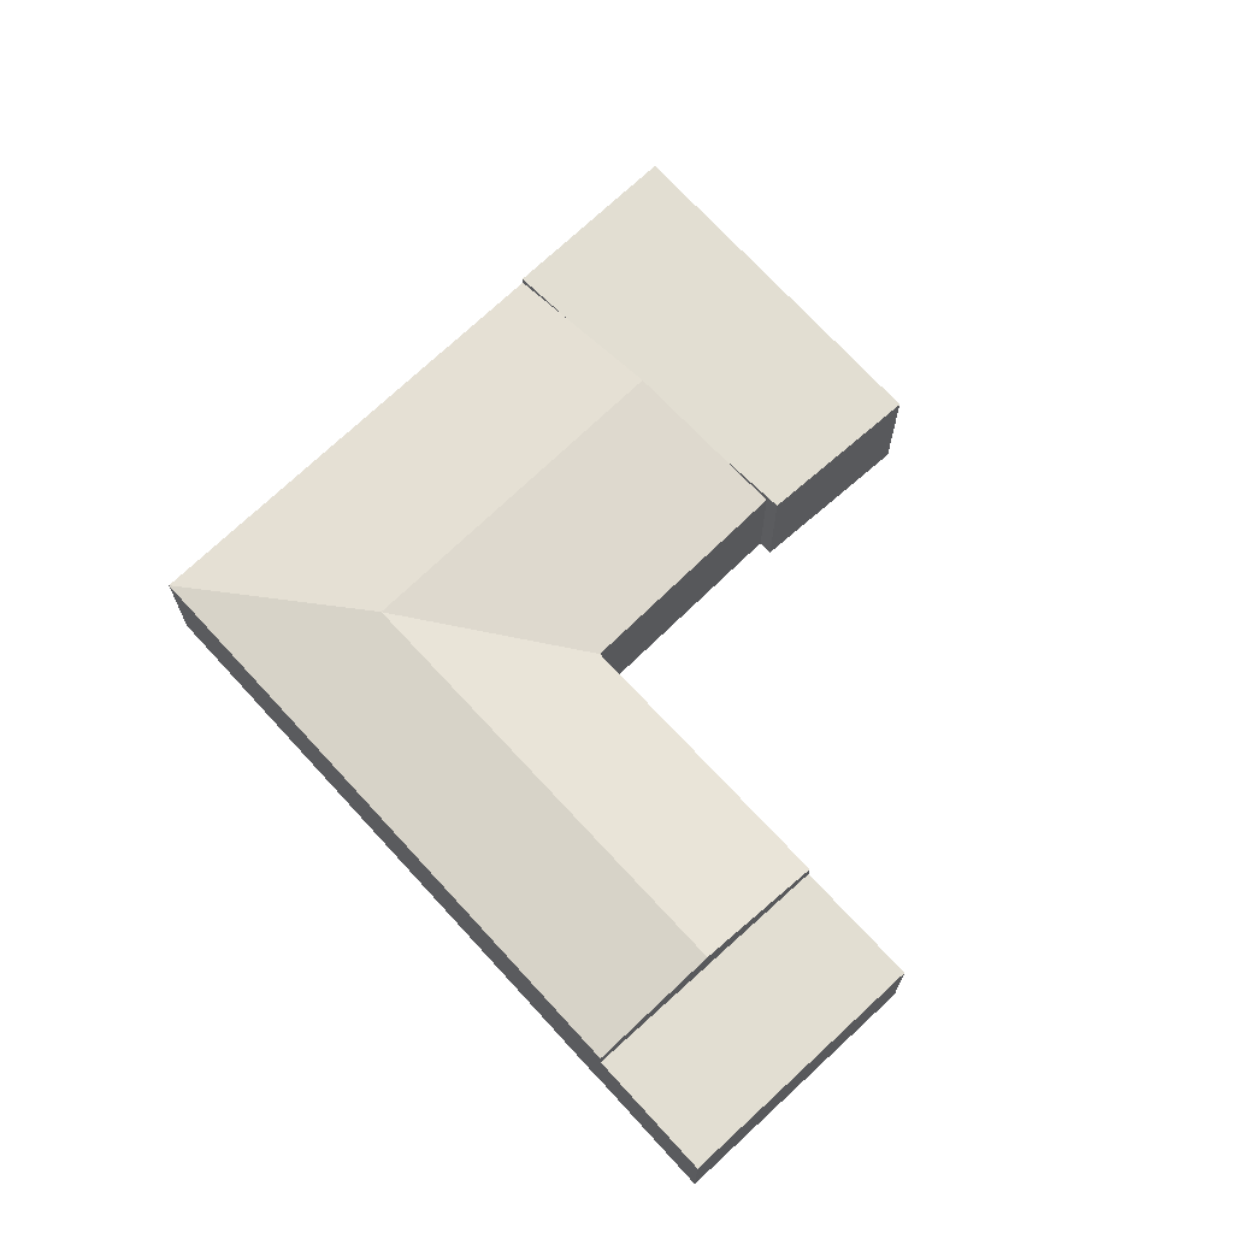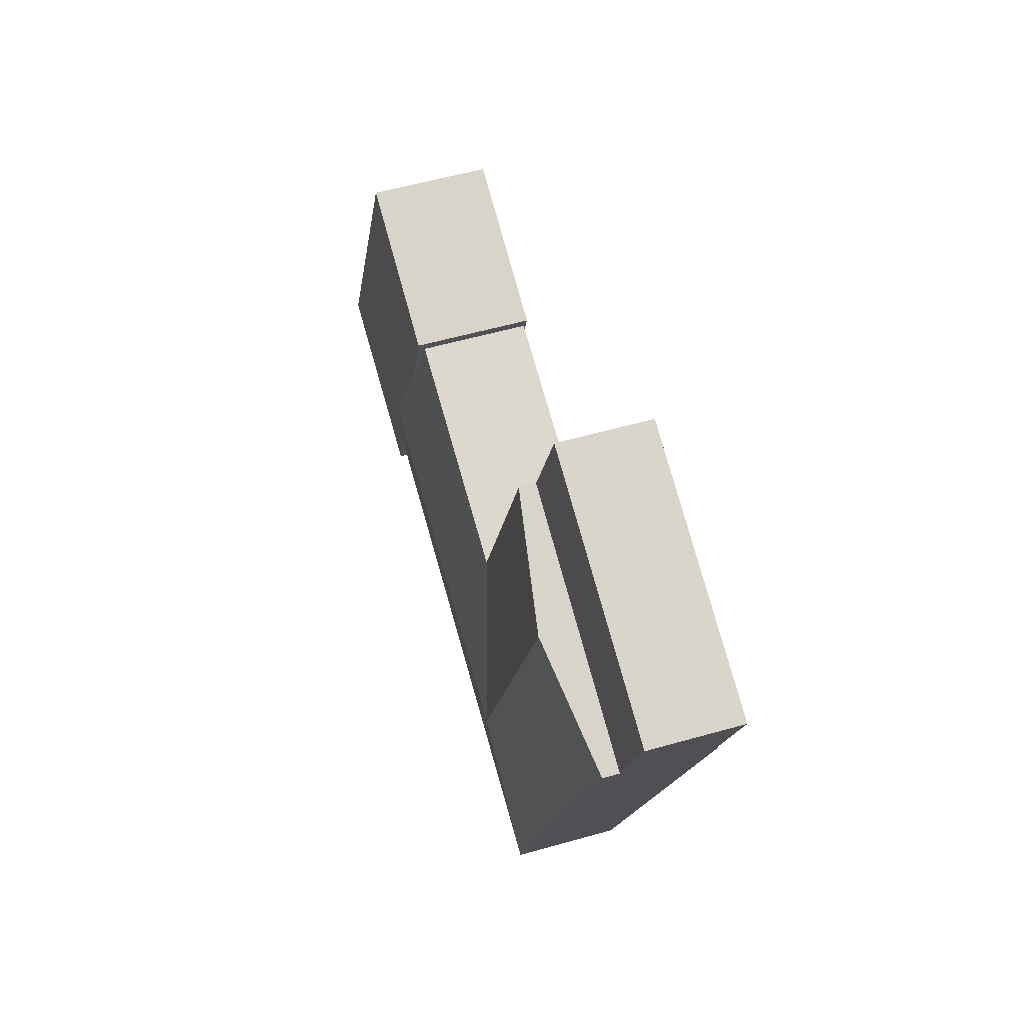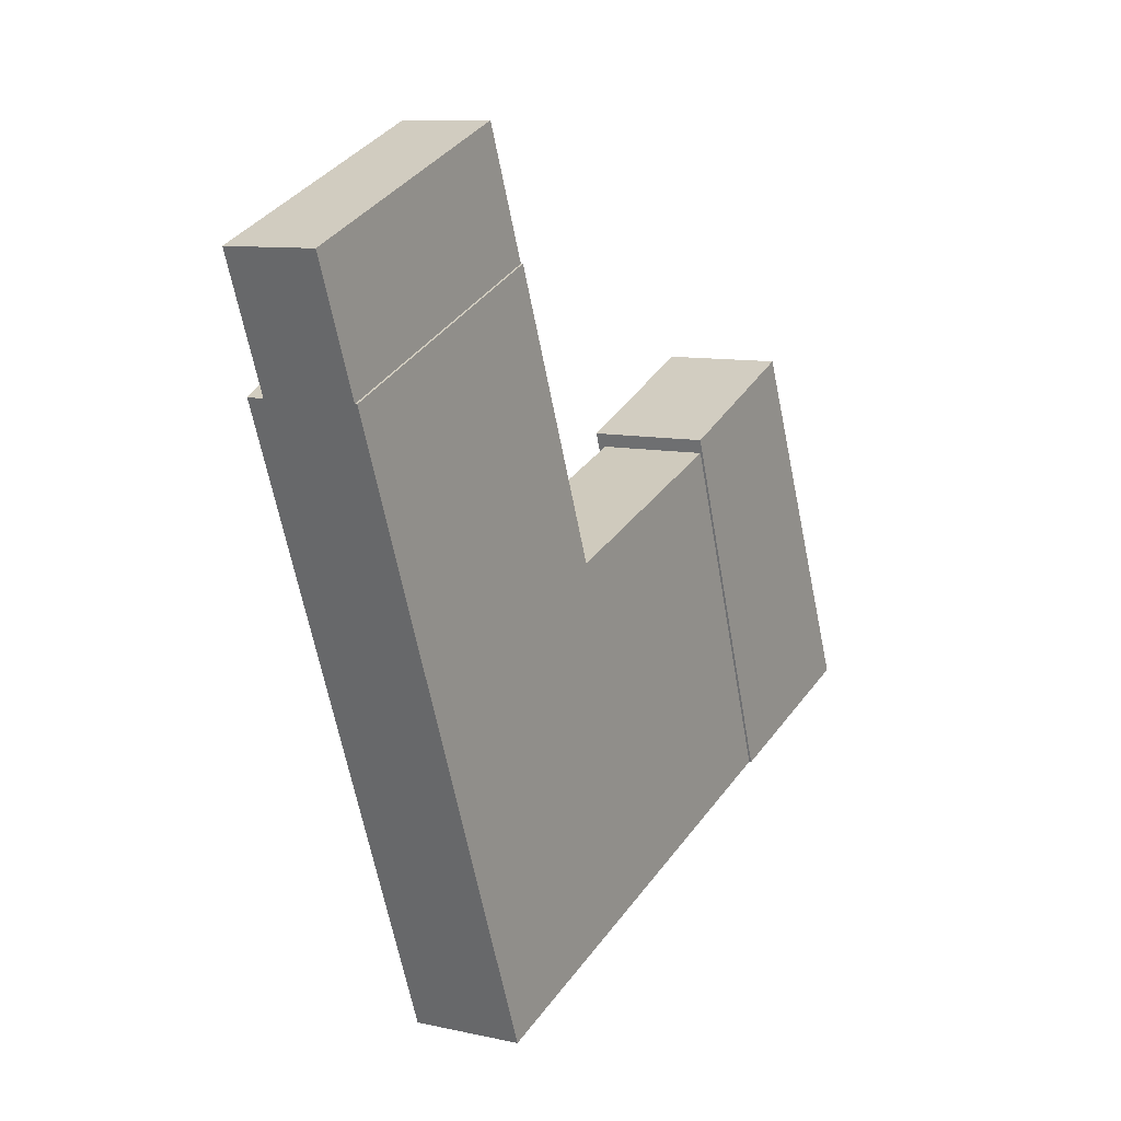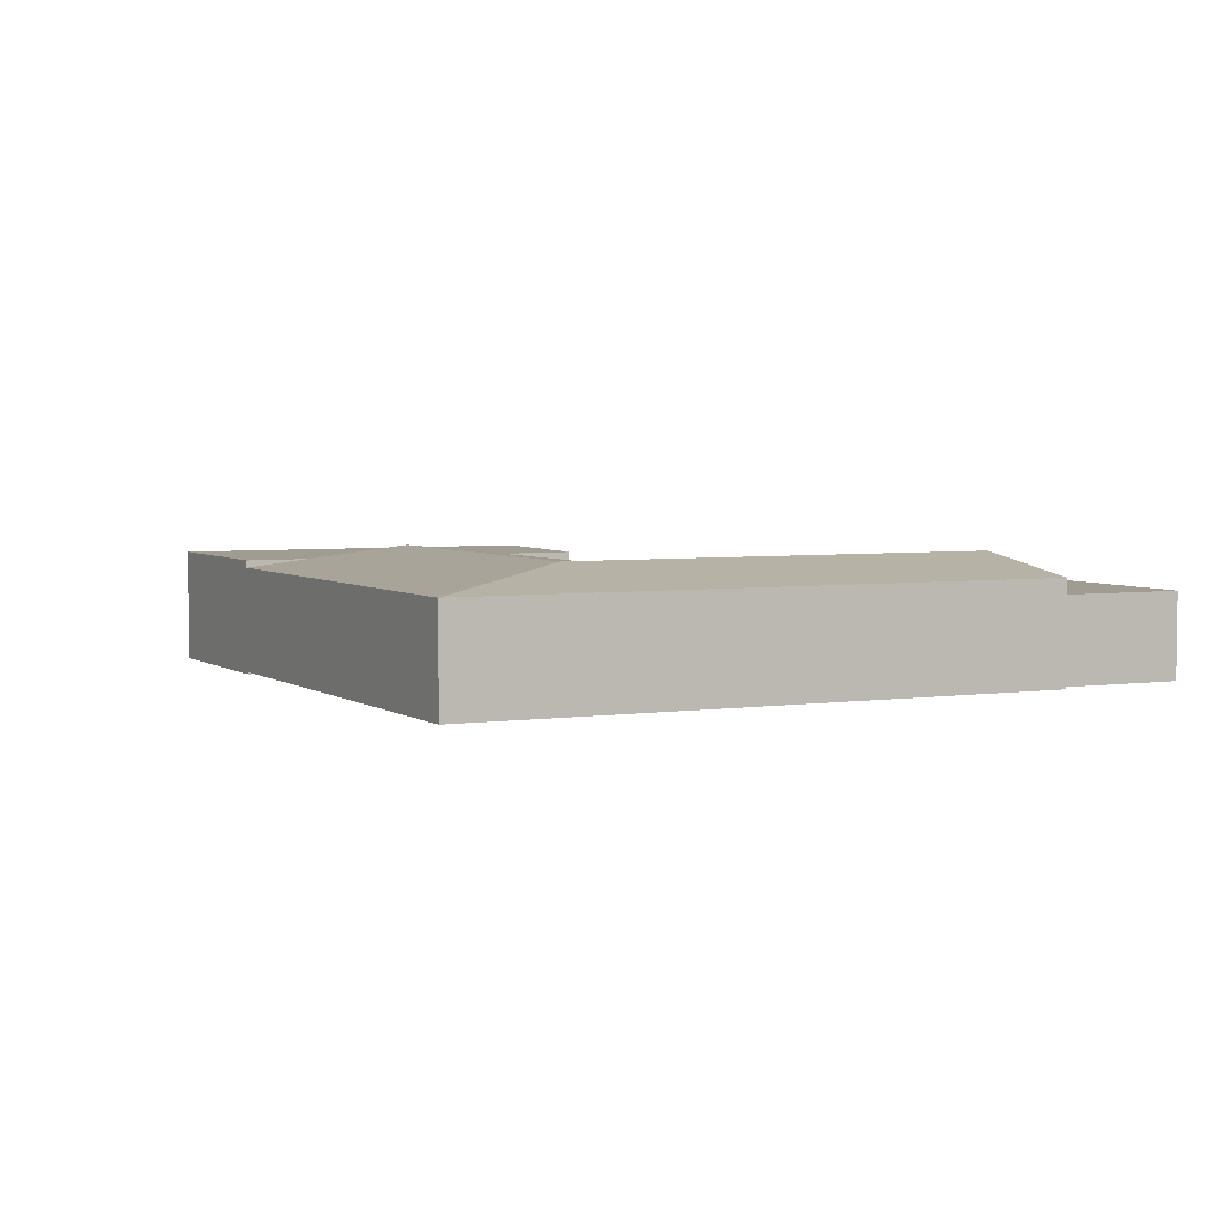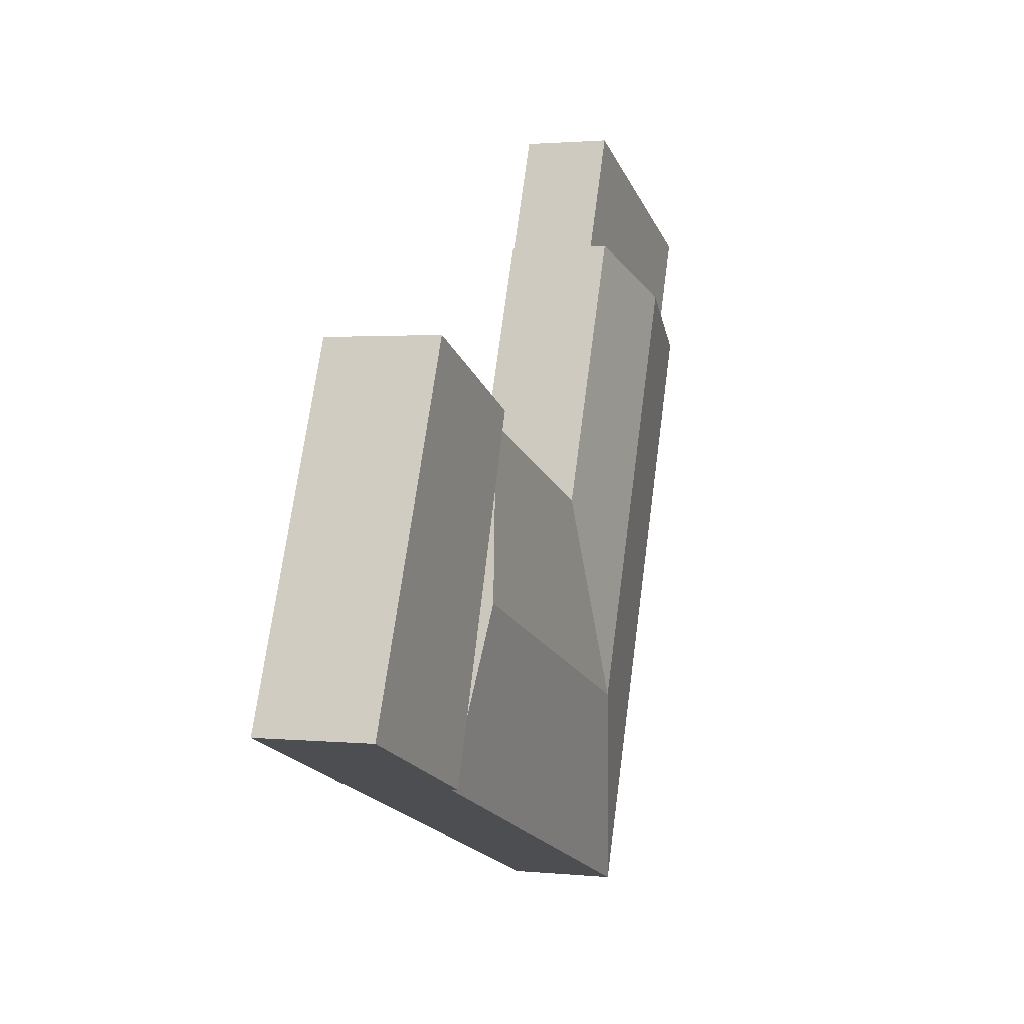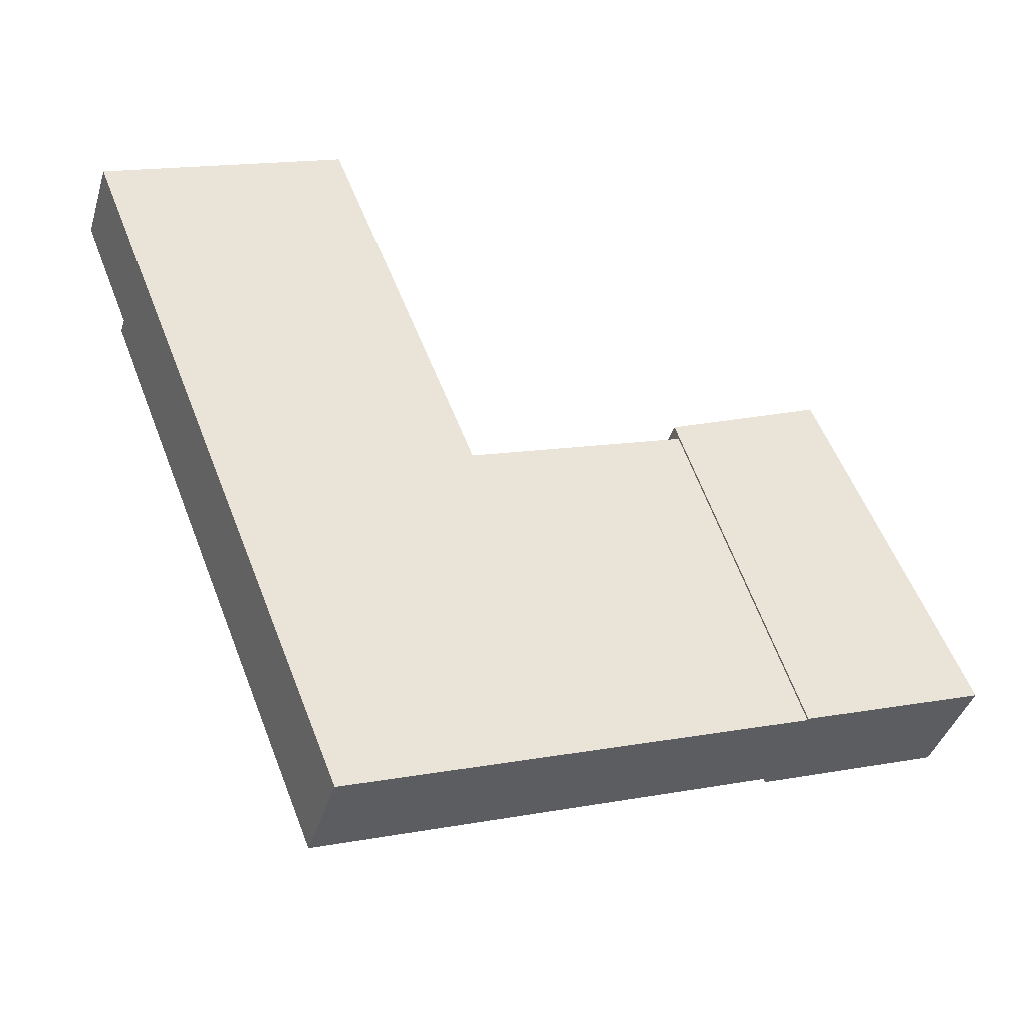
<metadata>
{"format":"obj","ext":"obj","renderer":"f3d","projection":"perspective","resolution":1024,"background":"white","views":[{"elev":67.8,"azim":-64.0,"up":"+Y"},{"elev":54.9,"azim":-106.8,"up":"+Z"},{"elev":9.3,"azim":-59.5,"up":"+Z"},{"elev":4.4,"azim":-136.8,"up":"+Y"},{"elev":1.6,"azim":110.5,"up":"+Z"},{"elev":-39.6,"azim":-16.3,"up":"+Z"}]}
</metadata>
<code>
v  -20.8 -1.169e-16 1.909
v  -13.88 -6.891e-16 11.25
v  -23.09 -4.696e-16 7.669
v  -11.6 -3.365e-16 5.495
v  0 -0.16 -9.797e-18
v  11.31 -0.16 -10.46
v  5.862 -0.16 2.412
v  7.374 -0.16 -11.82
v  4.461 -0.16 -12.84
v  -16.71 -0.08 4.981
v  -8.079 -0.08 -3.356
v  -12.12 -0.08 6.804
v  -21.3 -0.08 3.157
v  -17.42 -0.08 -6.601
v  4.461 -0.08 -12.84
v  -3.248 -0.08 -15.51
v  -12.59 -0.08 -18.76
v  2.315 -0.08 -6.663
v  0.17 -0.08 -0.4891
v  -13.88 3.27 11.25
v  -20.8 3.27 1.909
v  -23.09 3.27 7.669
v  -11.6 3.27 5.495
v  5.862 4.141 2.412
v  4.461 4.141 -12.84
v  9.174e-05 4.141 -0.0001362
v  7.374 4.141 -11.82
v  11.31 4.141 -10.46
v  4.461 3.866 -12.84
v  -5.663 4.591 -9.435
v  2.315 4.591 -6.663
v  -3.248 3.866 -15.52
v  -10.33 4.591 -11.06
v  -12.59 3.866 -18.76
v  -8.079 3.866 -3.356
v  0.17 3.866 -0.4892
v  -17.42 3.866 -6.601
v  -12.75 4.591 -4.979
v  -16.71 4.591 4.981
v  -21.3 3.866 3.157
v  -12.12 3.866 6.804
g defaultobject
f 1 2 3
f 2 1 4
f 5 6 7
f 6 5 8
f 8 5 9
f 10 11 12
f 11 10 13
f 11 13 14
f 11 14 15
f 15 14 16
f 16 14 17
f 11 18 19
f 18 11 15
f 20 21 22
f 21 20 23
f 24 25 26
f 25 24 27
f 27 24 28
f 29 30 31
f 30 29 32
f 30 32 33
f 33 32 34
f 31 35 36
f 35 31 30
f 35 30 33
f 37 33 34
f 33 37 38
f 38 37 39
f 39 37 40
f 38 35 33
f 35 38 41
f 41 38 39
f 2 22 3
f 22 2 20
f 22 1 3
f 1 22 21
f 21 4 1
f 4 21 23
f 4 20 2
f 20 4 23
f 7 26 5
f 26 7 24
f 6 24 7
f 24 6 28
f 27 6 8
f 6 27 28
f 25 8 9
f 8 25 27
f 26 9 5
f 9 26 25
f 29 18 15
f 18 29 31
f 18 31 19
f 19 31 36
f 15 32 29
f 32 15 16
f 32 16 34
f 34 16 17
f 41 10 12
f 10 41 39
f 10 39 13
f 13 39 40
f 17 37 34
f 37 17 14
f 37 14 40
f 40 14 13
f 19 35 11
f 35 19 36
f 11 41 12
f 41 11 35

</code>
